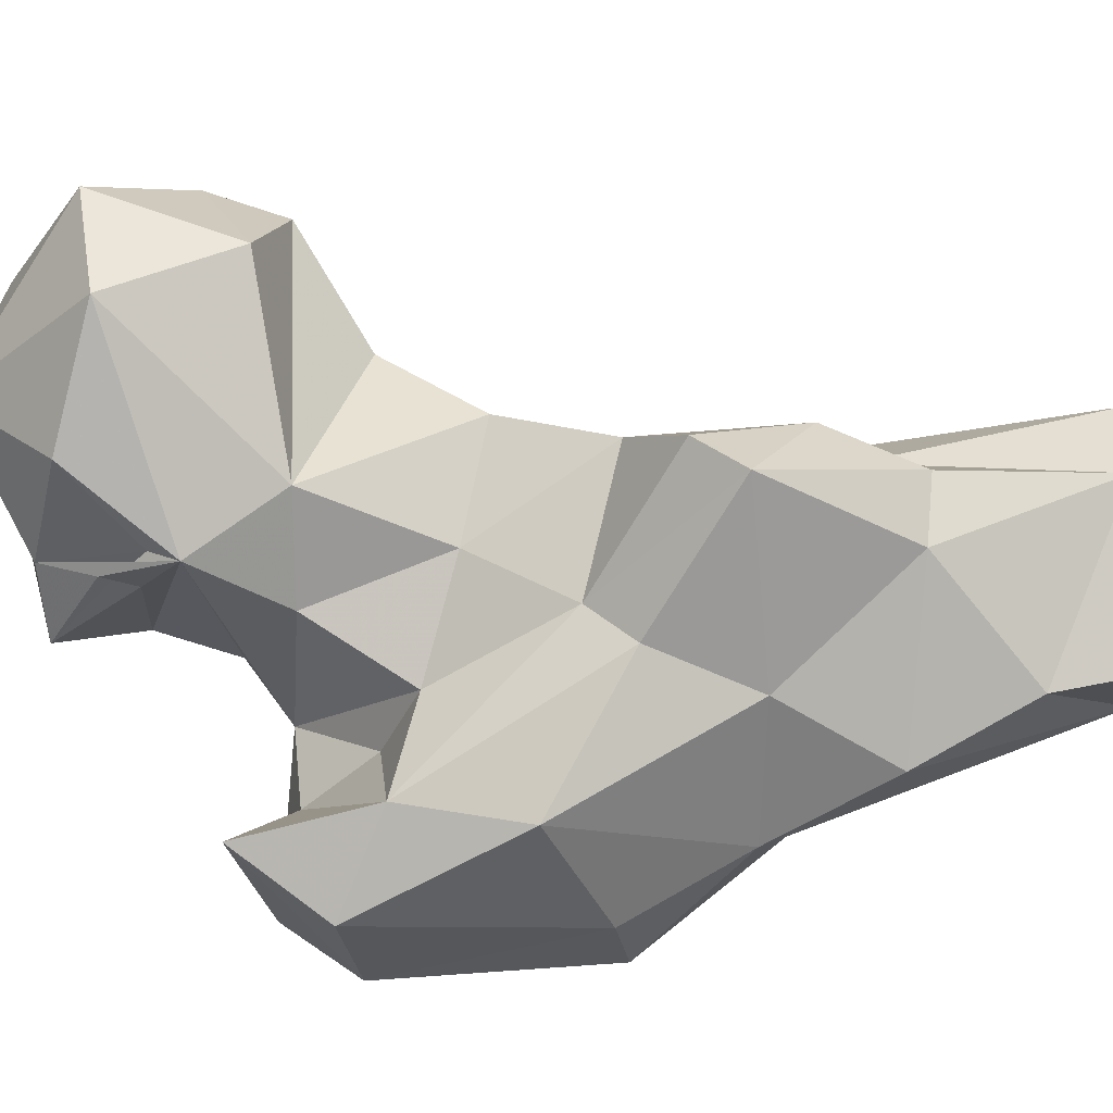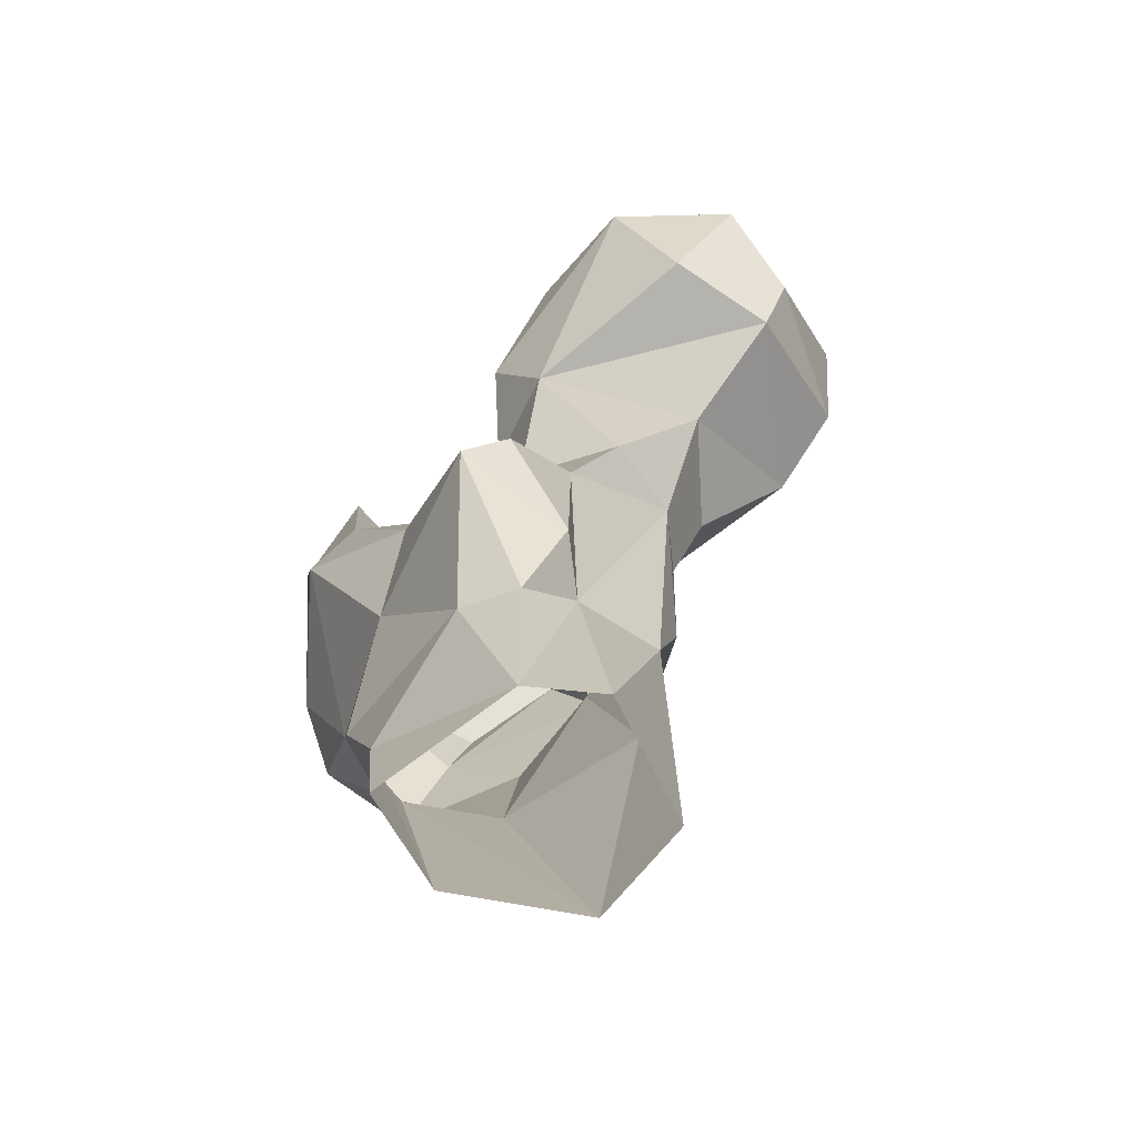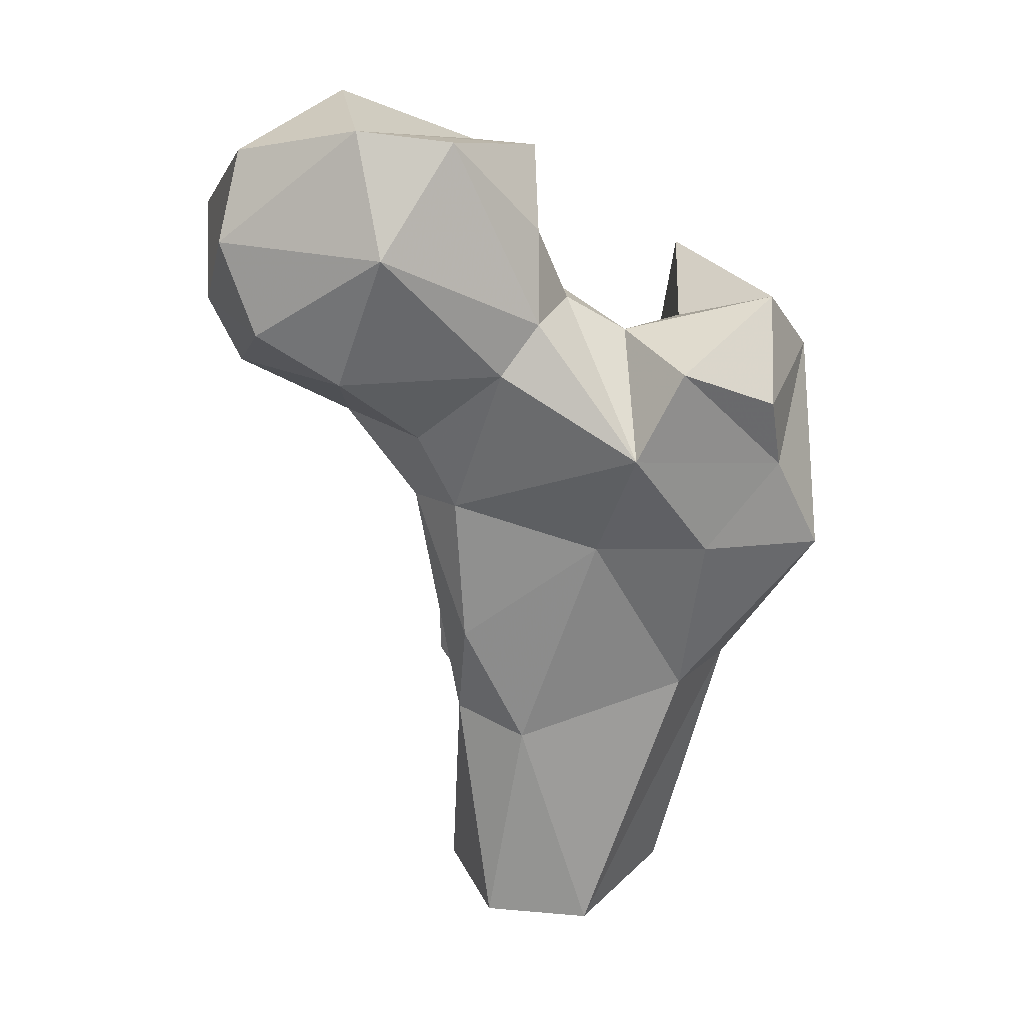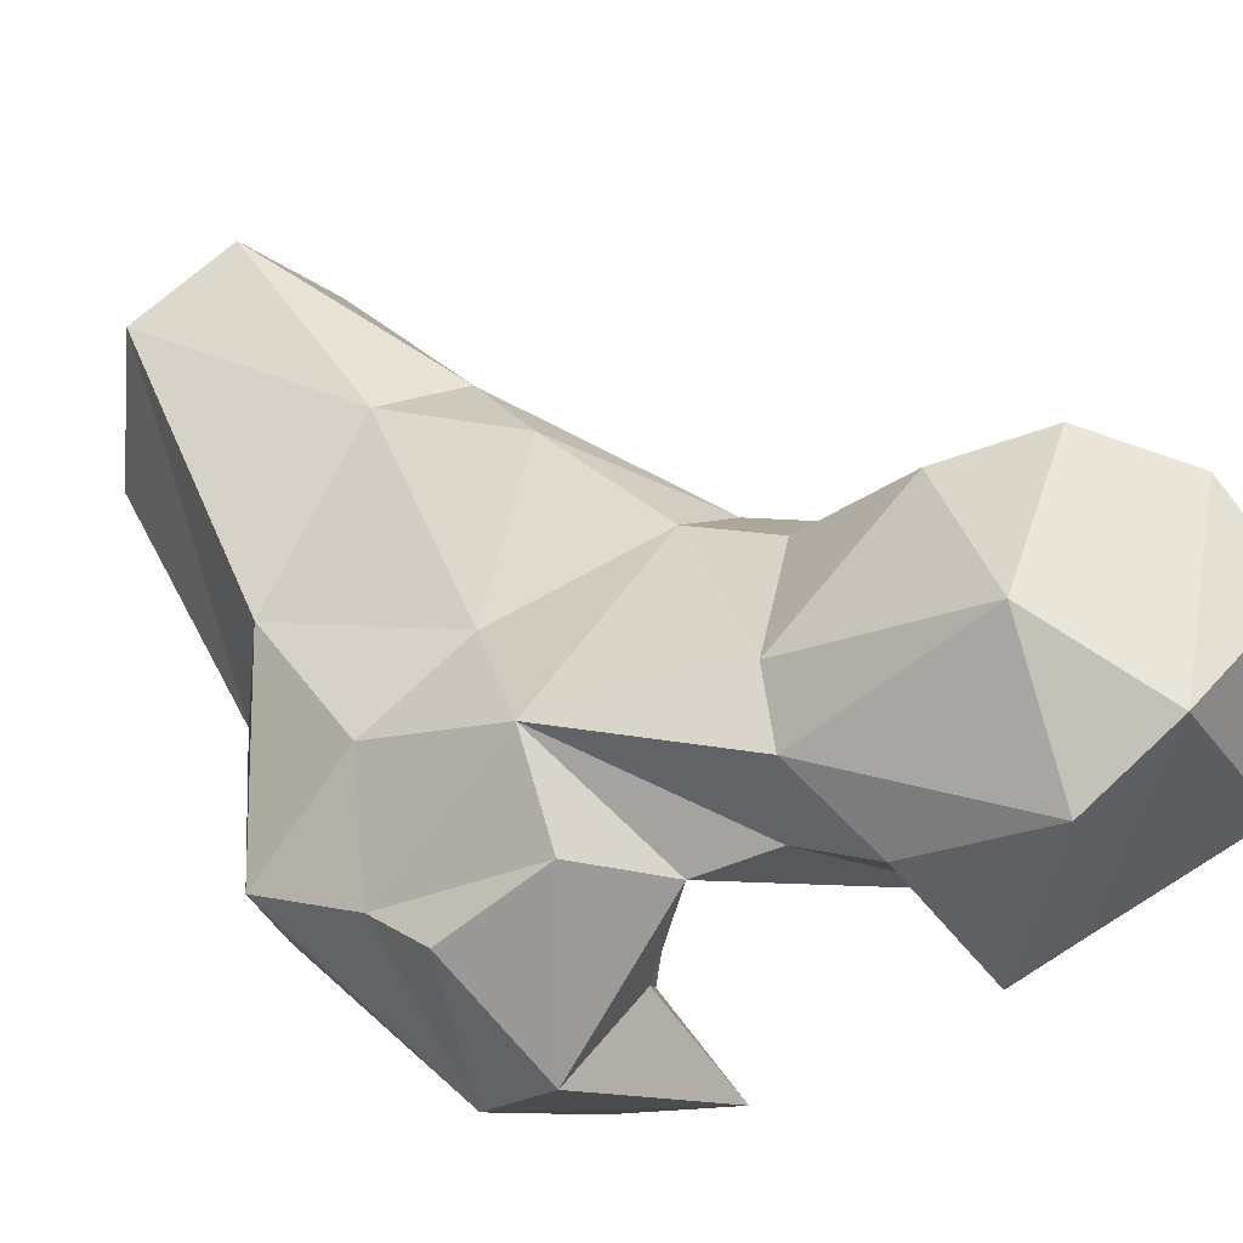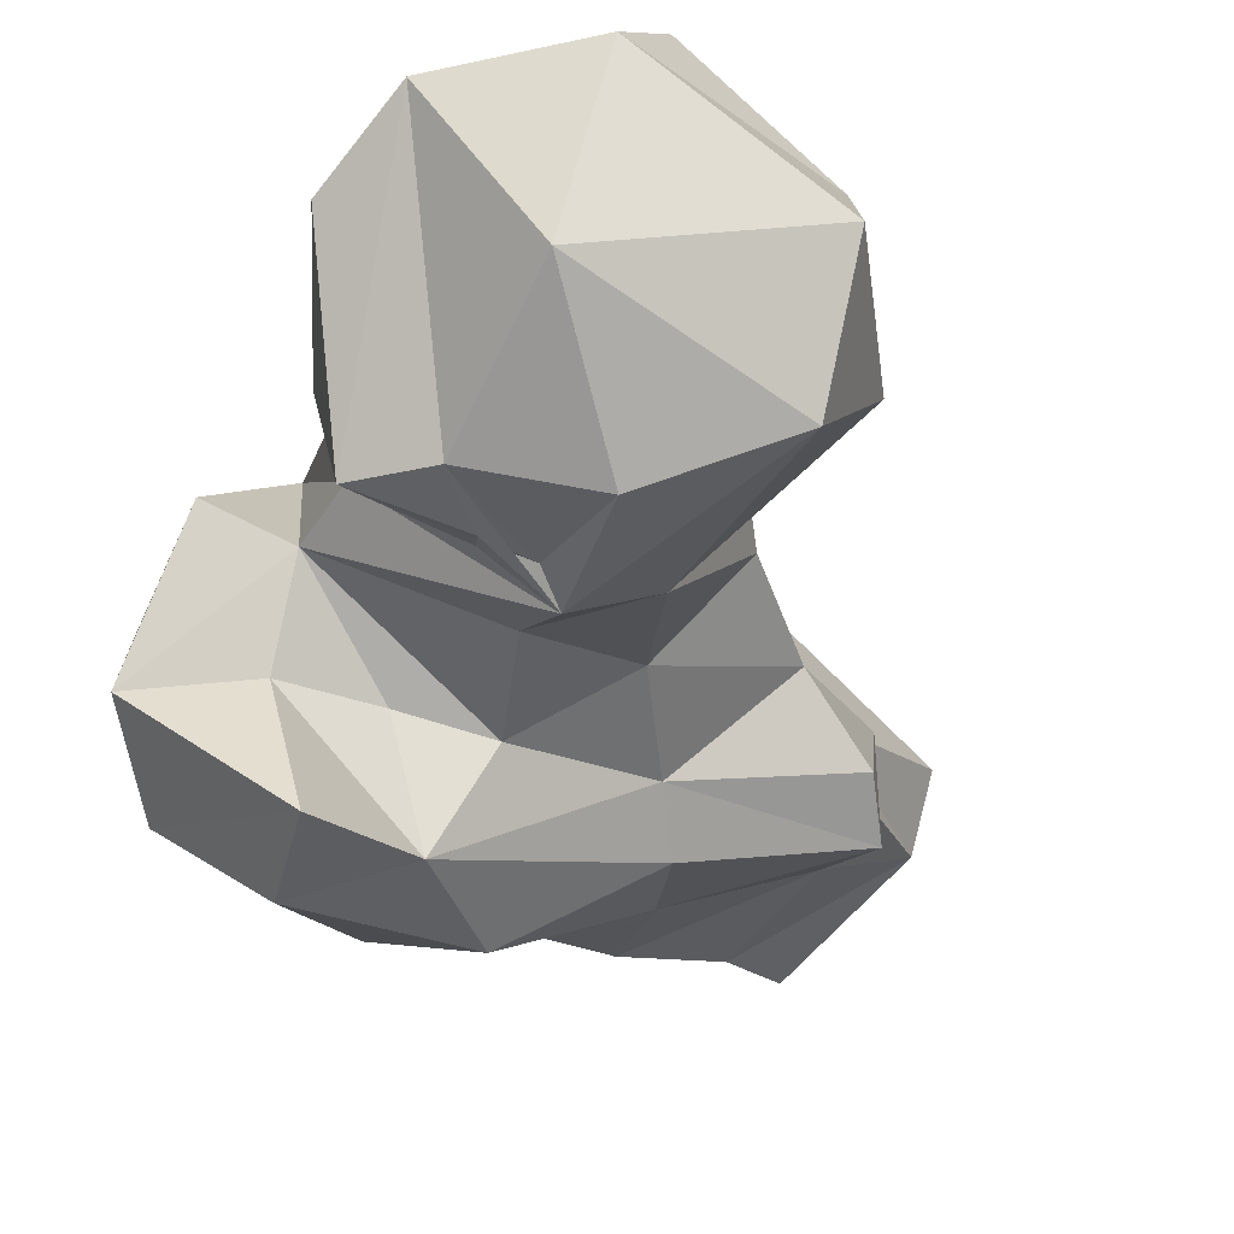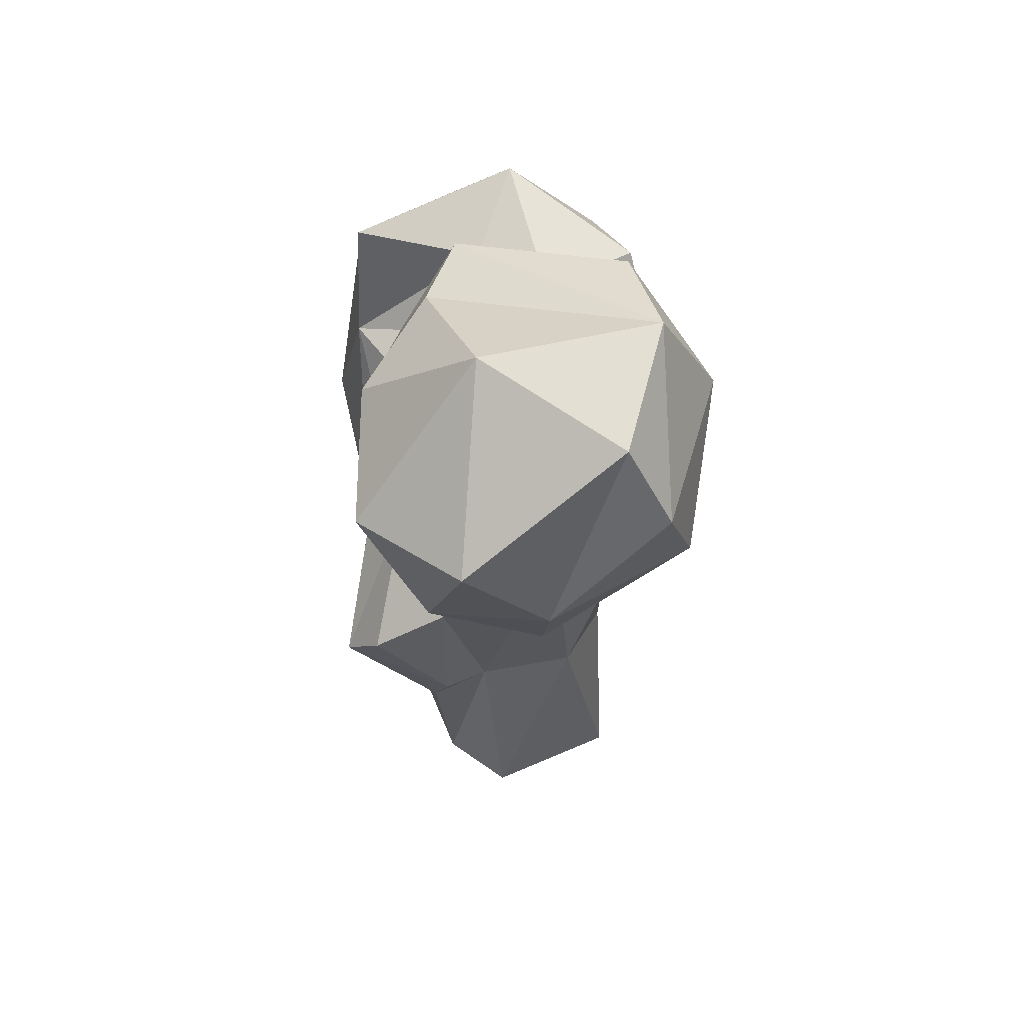
<metadata>
{"format":"obj","ext":"obj","renderer":"f3d","projection":"perspective","resolution":1024,"background":"white","views":[{"elev":-60.7,"azim":97.0,"up":"+Y"},{"elev":-69.3,"azim":72.3,"up":"+Z"},{"elev":24.4,"azim":-152.7,"up":"+Z"},{"elev":38.1,"azim":-37.9,"up":"+Y"},{"elev":-21.8,"azim":25.7,"up":"+Y"},{"elev":52.5,"azim":111.7,"up":"+Z"}]}
</metadata>
<code>
v 43.95 88.11 0.04191
v 61.39 100.7 1.721
v 32.56 99.22 2.82
v 64.04 111.3 0.77
v 35.97 118.8 0.9587
v 50.27 124.5 1.482
v 30.43 108.7 19.22
v 57.6 120.4 35.16
v 43.04 87.43 13.45
v 59.3 92.98 24.61
v 45.96 121.4 33.25
v 65 99.57 23.08
v 36.63 84.83 29.12
v 28.39 85.39 45.86
v 23.62 95.16 41.35
v 62.55 107.6 30.71
v 24.94 109.1 42.15
v 47.95 84.99 42.96
v 69.93 104 34.77
v 73.32 88.41 42.39
v 74.97 94.47 48.47
v 64.74 120.4 70.42
v 54.24 124.5 50.59
v 70.61 104.1 55.72
v 55.91 85.28 55.9
v 8.047 98.24 65.3
v 57.56 91.92 61.76
v 20.09 112.5 67.34
v 23.8 79.49 62.22
v 35.48 117.7 66.18
v 41.57 74.52 68.23
v 55.72 124.4 71.8
v 71.82 110.9 70.2
v 14.61 85.33 61.54
v 61.9 99.19 74.59
v 43.32 79.28 84.4
v 12.72 103.2 79.08
v 16.57 84.14 91.2
v 49.21 91.45 80.39
v 59.82 128 83.33
v 27.53 121.7 83.33
v 75.37 122 83.04
v 31.27 74.59 91.57
v 12.92 106.5 89.54
v 57.51 96.96 93.06
v 71.89 98.89 91.34
v 40.04 94.34 86.33
v 46.84 126.5 94.65
v 32.86 95.18 96.54
v 22.86 116.2 95.54
v 90.36 128 90.43
v 65.97 139.4 94.32
v 36.17 107.6 97.64
v 18.32 94.49 101.5
v 94.27 113 93.19
v 43.34 121.6 101.5
v 40.49 79.02 102.5
v 94.08 130.3 100.3
v 94.68 103.4 109.3
v 76.78 143.7 101.3
v 67.25 93.14 103.7
v 44.05 111 102.4
v 100.1 120.6 111.8
v 82.99 142.5 113.8
v 67.11 96.48 107.7
v 46.65 115.1 113.2
v 58.33 139.8 113.8
v 78.71 97.56 115.9
v 61.77 98.38 109.6
v 83.22 136.2 125.5
v 63.54 97.64 112.3
v 64.19 97.29 113.8
v 54.44 101 121.6
v 64.79 101 121.2
v 54.54 125.8 127.6
v 79.36 114.4 129.9
v 65.09 134.2 129.9
f 70 77 76
f 73 74 77
f 74 76 77
f 56 66 75
f 66 69 73
f 71 72 73
f 58 70 63
f 69 74 71
f 72 74 73
f 65 74 69
f 65 69 72
f 61 72 69
f 48 56 67
f 58 64 70
f 48 67 52
f 56 62 66
f 61 69 66
f 61 66 62
f 51 58 55
f 41 62 56
f 59 76 68
f 41 53 62
f 65 72 71
f 49 54 57
f 66 73 75
f 50 54 53
f 44 54 50
f 49 53 54
f 36 57 43
f 51 52 60
f 46 55 59
f 39 45 53
f 40 48 52
f 41 56 48
f 67 75 77
f 36 49 57
f 39 53 47
f 29 43 38
f 29 38 34
f 40 52 42
f 8 11 23
f 35 46 45
f 14 31 29
f 42 52 51
f 41 50 53
f 36 47 49
f 46 59 61
f 53 61 62
f 22 32 40
f 35 45 39
f 58 60 64
f 36 39 47
f 38 54 44
f 24 35 27
f 31 36 43
f 37 38 44
f 22 42 33
f 37 44 50
f 28 37 41
f 73 77 75
f 26 38 37
f 56 75 67
f 29 31 43
f 20 27 25
f 30 41 32
f 38 43 57
f 27 35 39
f 27 39 36
f 24 33 35
f 42 51 46
f 45 46 61
f 23 30 32
f 38 57 54
f 18 25 31
f 25 36 31
f 45 61 53
f 2 12 10
f 14 34 15
f 11 30 23
f 61 74 72
f 18 20 25
f 21 24 27
f 68 76 74
f 51 60 58
f 22 23 32
f 55 58 63
f 15 34 26
f 25 27 36
f 14 29 34
f 17 28 30
f 22 33 24
f 32 48 40
f 47 53 49
f 16 22 24
f 15 26 17
f 59 63 76
f 6 11 8
f 46 51 55
f 61 68 65
f 8 22 16
f 28 41 30
f 19 24 21
f 32 41 48
f 13 18 14
f 63 70 76
f 33 42 46
f 59 68 61
f 17 26 28
f 9 10 13
f 8 23 22
f 64 67 77
f 10 12 20
f 20 21 27
f 3 15 7
f 16 24 19
f 64 77 70
f 65 68 74
f 19 21 20
f 33 46 35
f 1 9 3
f 3 14 15
f 12 16 19
f 12 19 20
f 11 17 30
f 37 50 41
f 26 37 28
f 10 18 13
f 2 16 12
f 7 15 17
f 10 20 18
f 14 18 31
f 61 65 71
f 3 9 13
f 4 8 16
f 3 7 5
f 3 13 14
f 52 67 60
f 2 4 16
f 61 71 74
f 22 40 42
f 69 71 73
f 55 63 59
f 5 7 17
f 2 10 9
f 4 6 8
f 60 67 64
f 1 2 9
f 26 34 38
f 5 17 11
f 5 11 6

</code>
